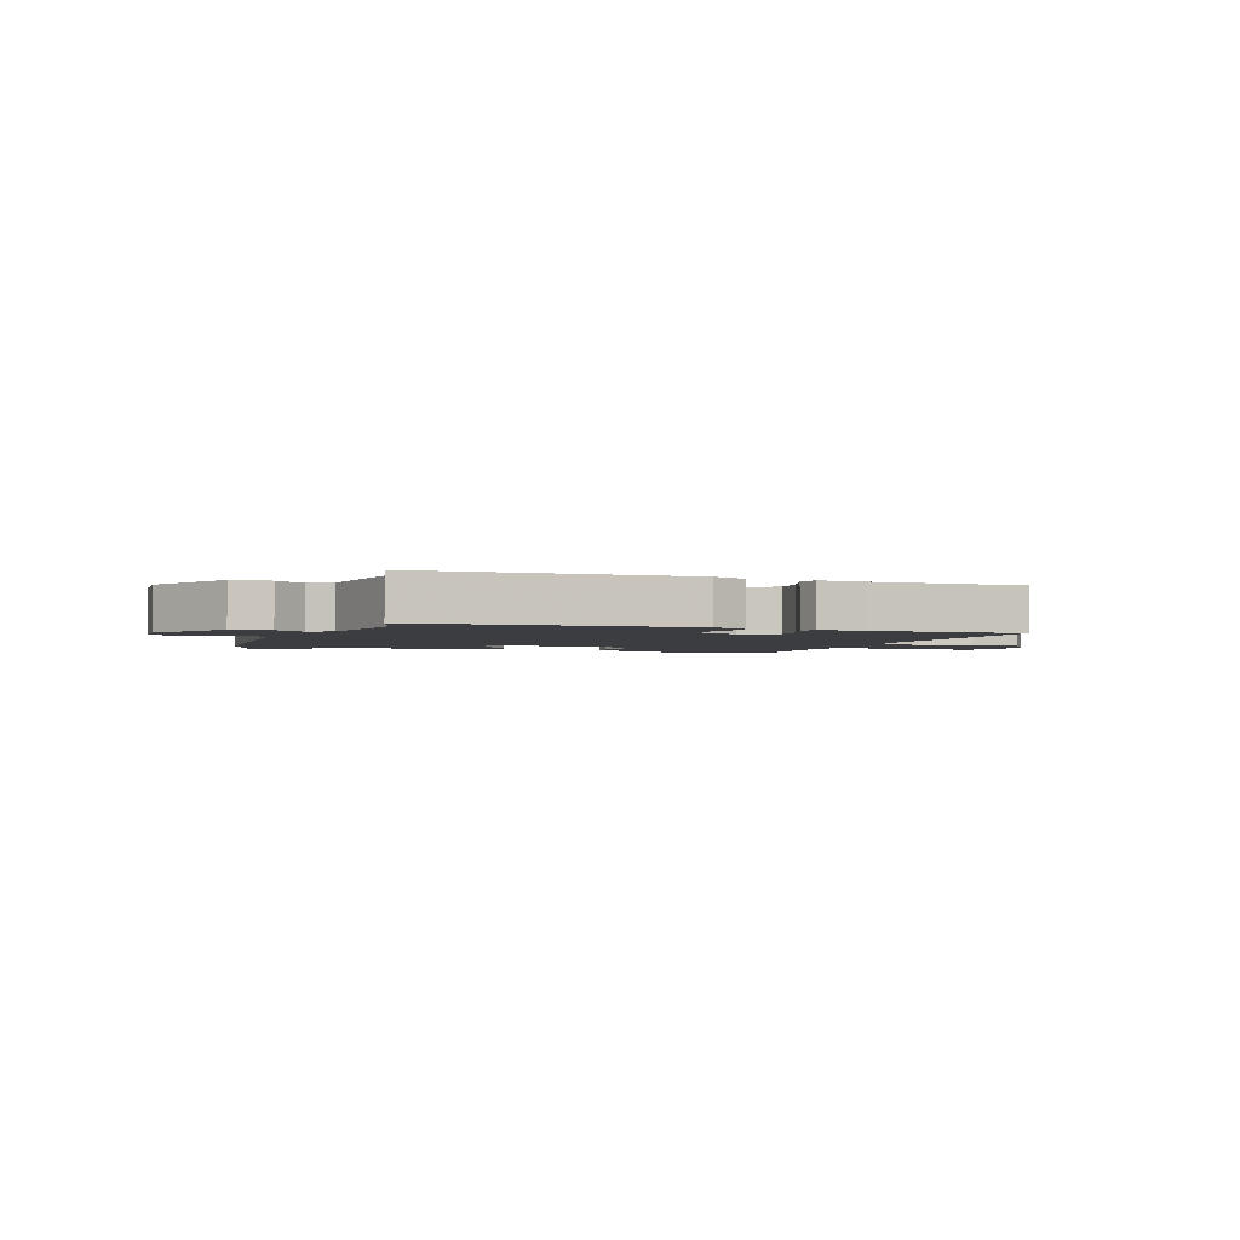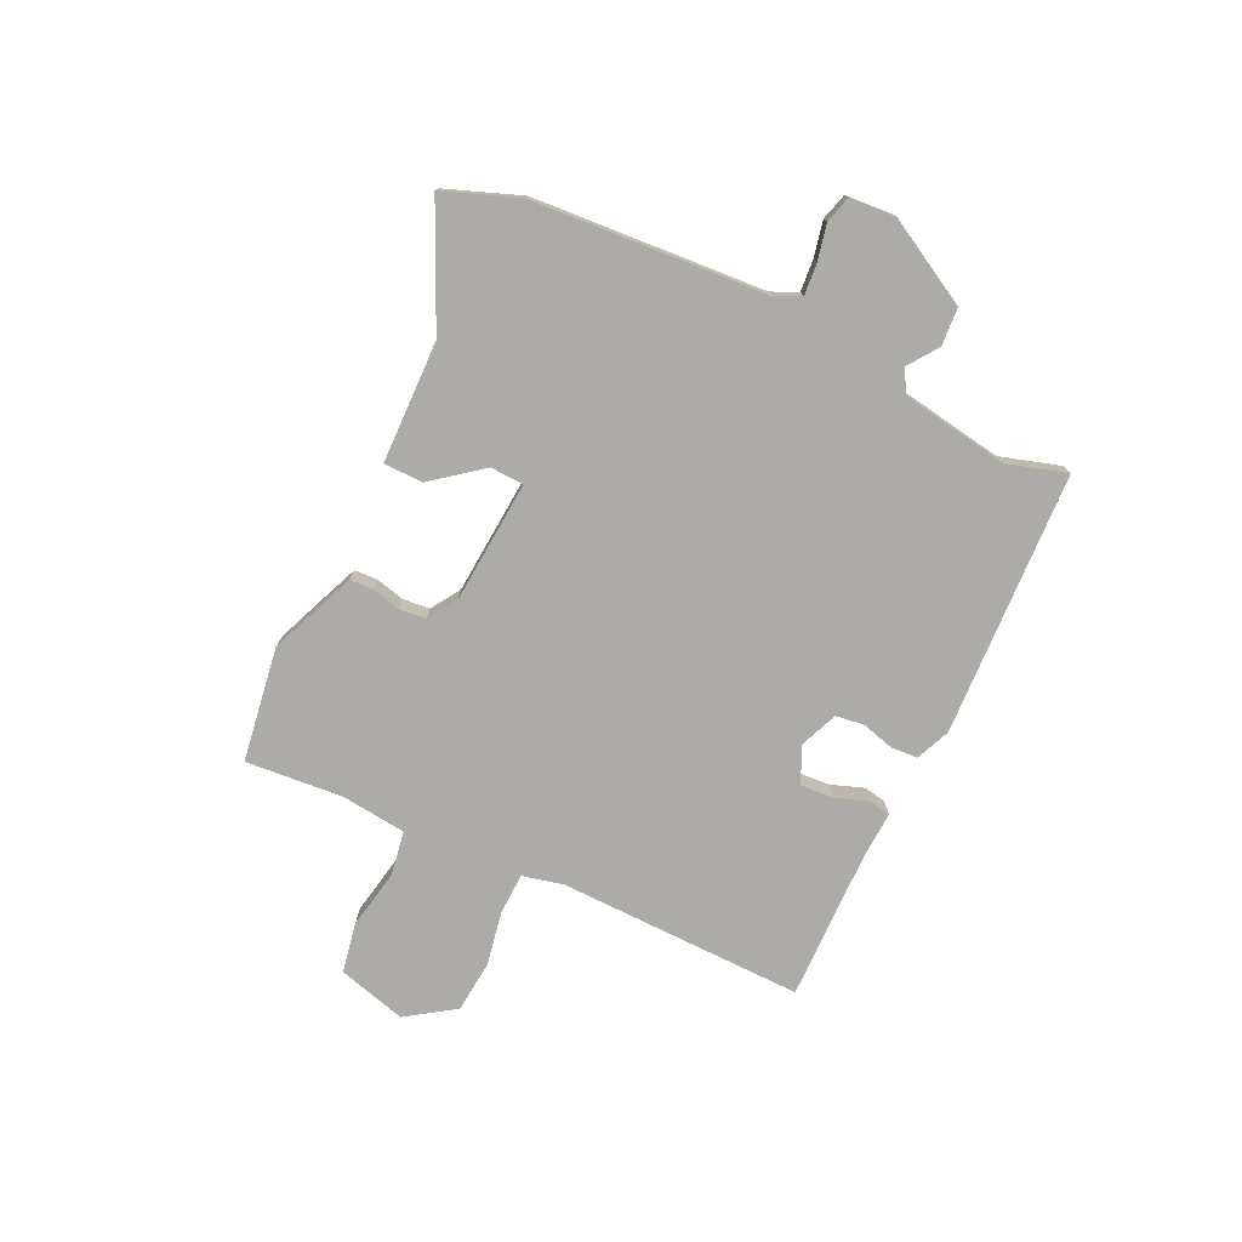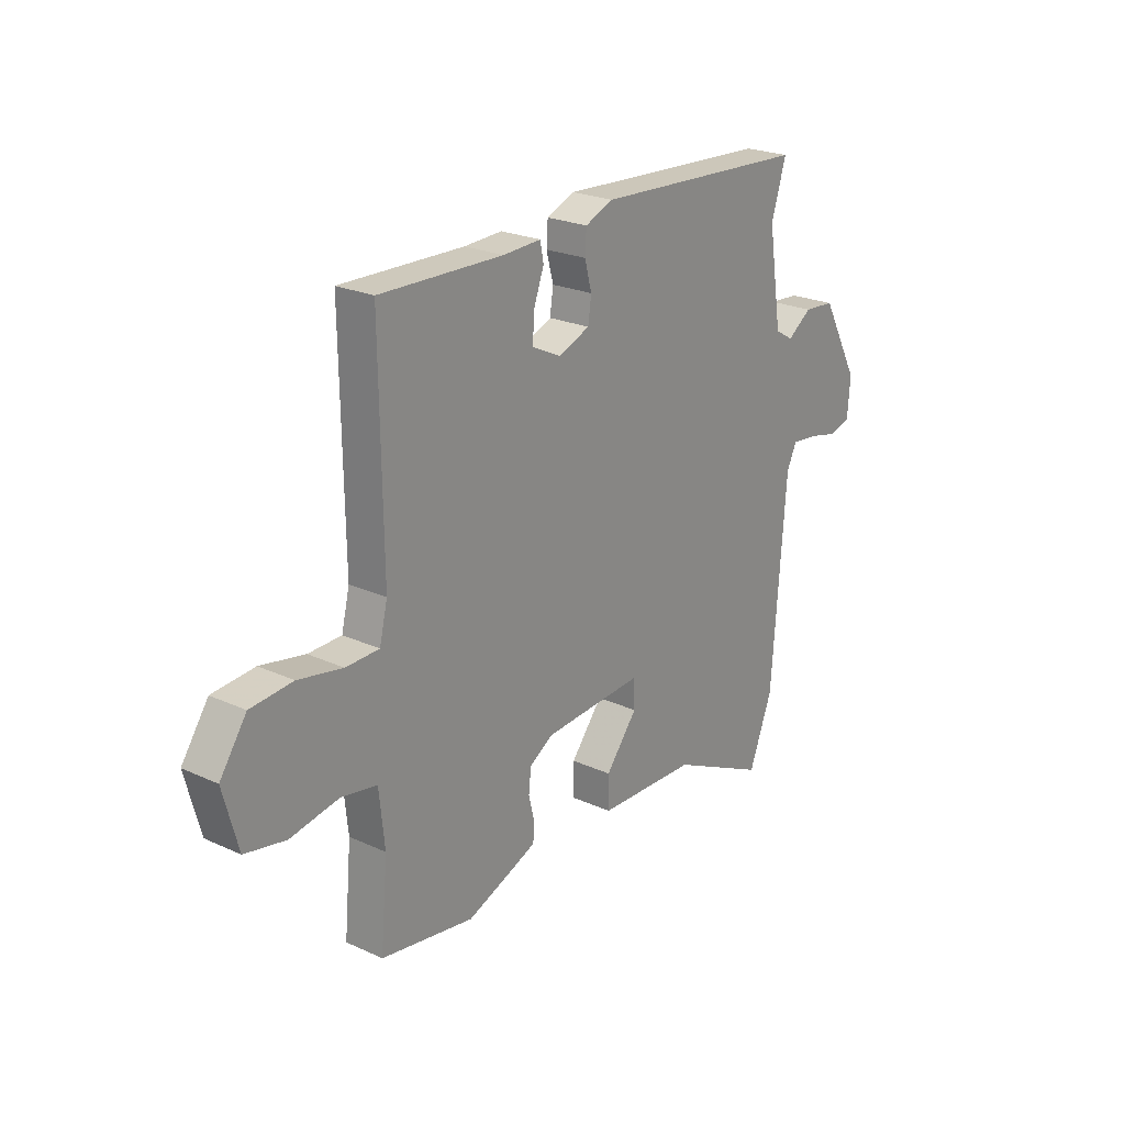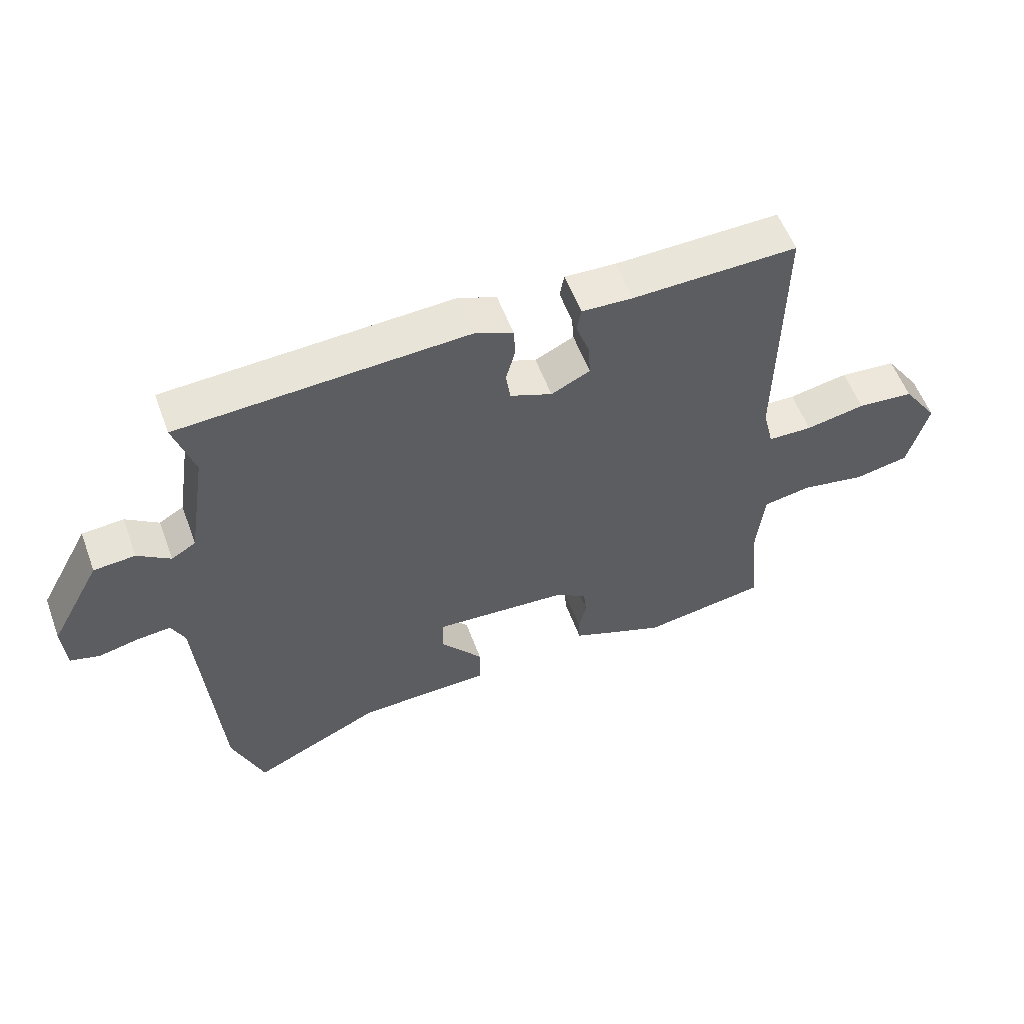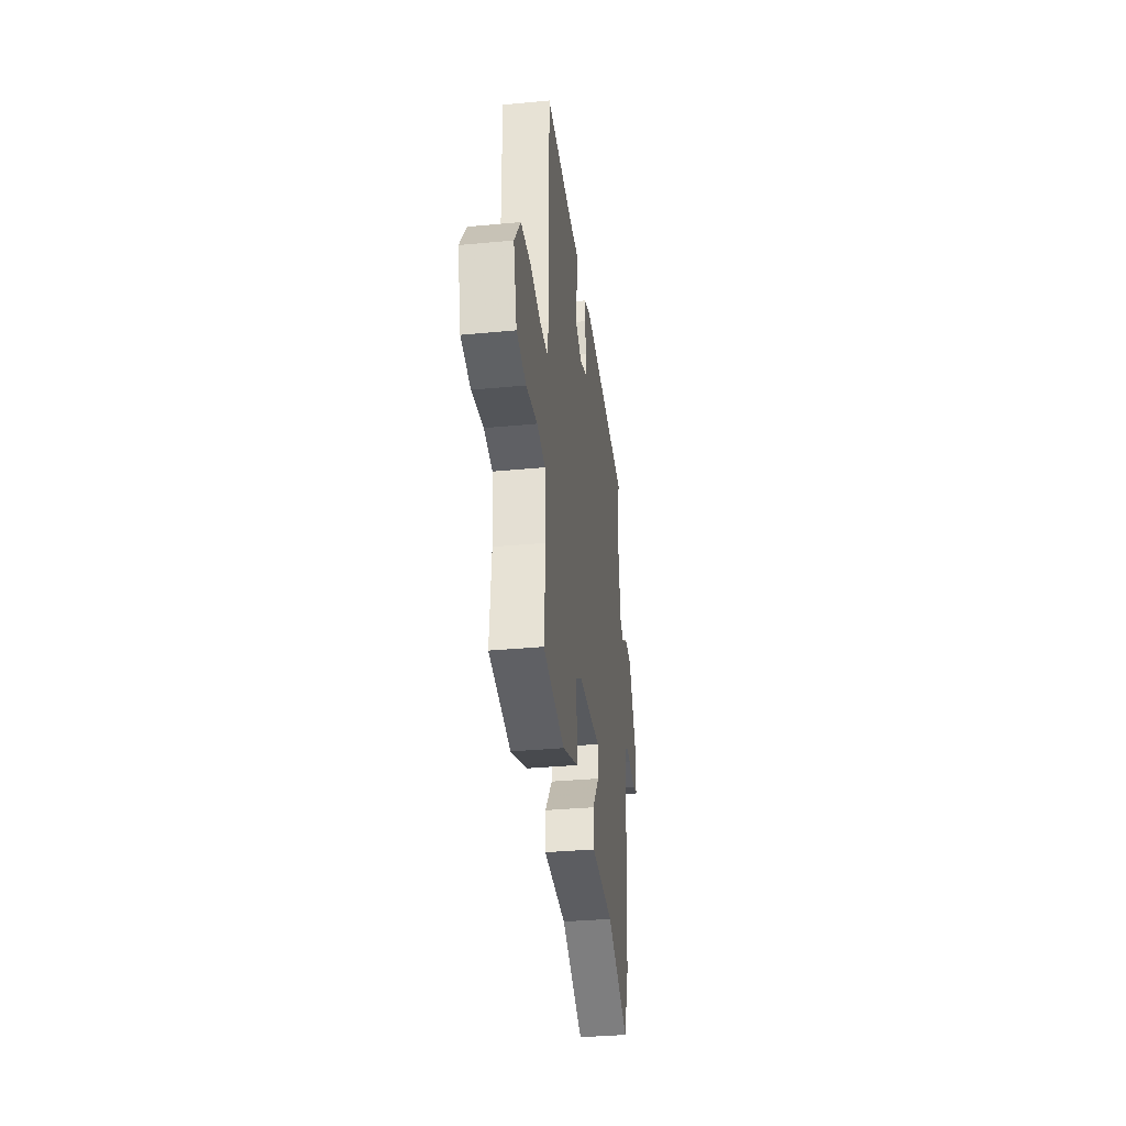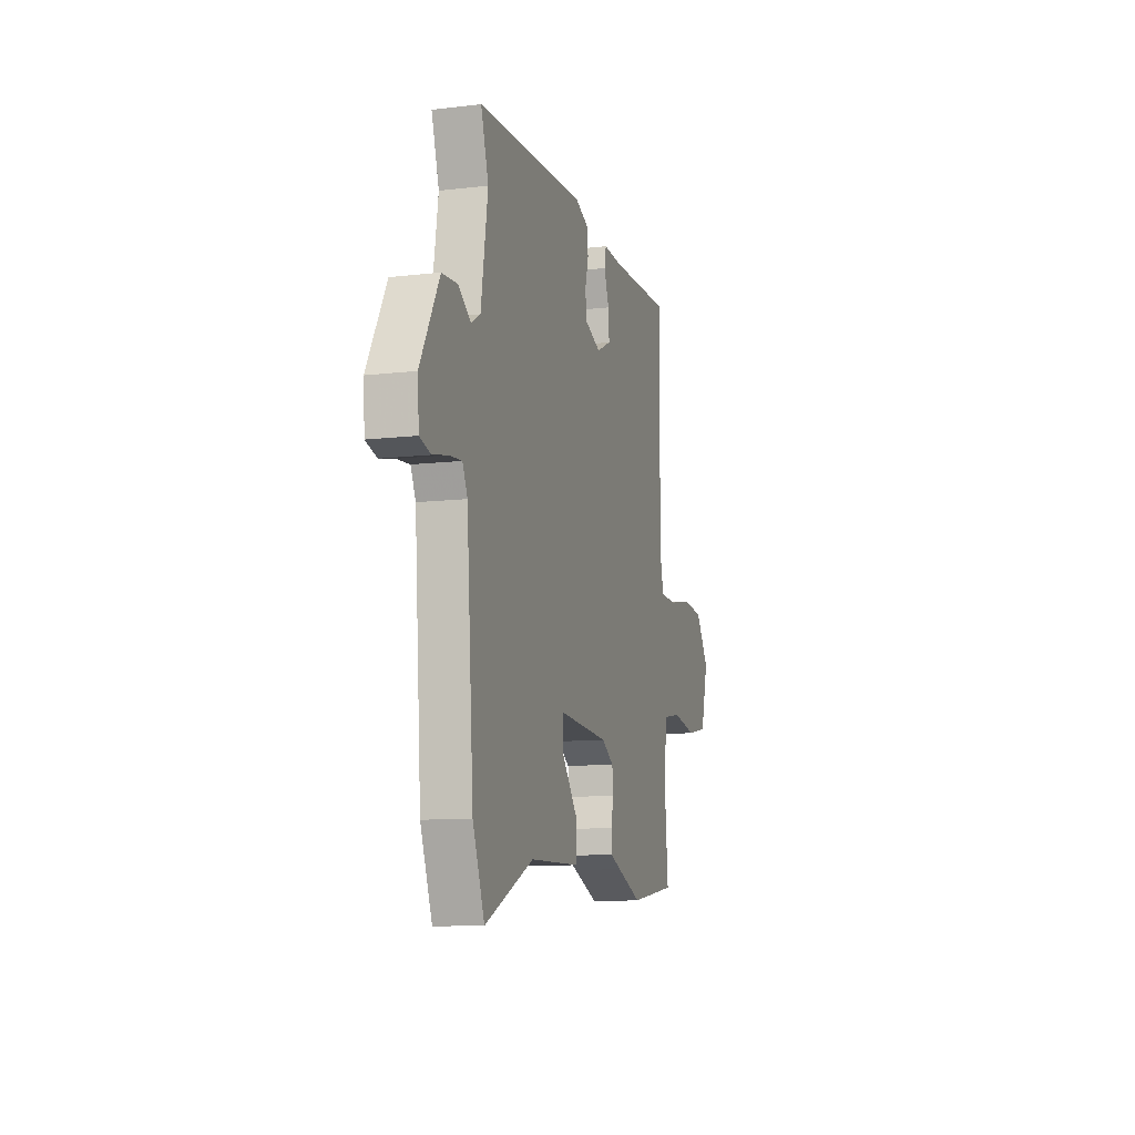
<metadata>
{"format":"obj","ext":"obj","renderer":"f3d","projection":"perspective","resolution":1024,"background":"white","views":[{"elev":-2.6,"azim":-20.6,"up":"+Y"},{"elev":-76.3,"azim":-115.7,"up":"+Y"},{"elev":23.3,"azim":127.8,"up":"+Z"},{"elev":56.5,"azim":-20.3,"up":"+Z"},{"elev":-34.7,"azim":97.2,"up":"+Z"},{"elev":-10.8,"azim":-73.7,"up":"+Z"}]}
</metadata>
<code>
v 0.501 0.07 -0.5
v 0.303 0.07 -0.531
v 0.197 0.07 -0.489
v 0.151 0.07 -0.47
v 0.149 0.07 -0.43
v 0.161 0.07 -0.38
v 0.156 0.07 -0.333
v 0.105 0.07 -0.301
v -0.108 0.07 -0.286
v -0.11 0.07 -0.344
v -0.042 0.07 -0.43
v -0.043 0.07 -0.498
v -0.255 0.07 -0.504
v -0.461 0.07 -0.601
v -0.511 0.07 -0.47
v -0.541 0.07 -0.066
v -0.562 0.07 -0.021
v -0.617 0.07 -0.026
v -0.679 0.07 -0.04
v -0.726 0.07 -0.027
v -0.732 0.07 0.052
v -0.651 0.07 0.201
v -0.585 0.07 0.206
v -0.533 0.07 0.169
v -0.494 0.07 0.192
v -0.465 0.07 0.379
v -0.497 0.07 0.482
v -0.038 0.07 0.505
v 0.022 0.07 0.48
v 0.025 0.07 0.433
v 0.01 0.07 0.377
v 0.017 0.07 0.328
v 0.084 0.07 0.301
v 0.146 0.07 0.331
v 0.142 0.07 0.387
v 0.121 0.07 0.445
v 0.128 0.07 0.483
v 0.209 0.07 0.479
v 0.472 0.07 0.485
v 0.467 0.07 0.058
v 0.484 0.07 -0.013
v 0.555 0.07 -0.015
v 0.65 0.07 0.003
v 0.74 0.07 -0.005
v 0.797 0.07 -0.088
v 0.765 0.07 -0.207
v 0.678 0.07 -0.224
v 0.575 0.07 -0.205
v 0.498 0.07 -0.218
v 0.486 0.07 -0.331
v 0.501 0 -0.5
v 0.303 0 -0.531
v 0.197 0 -0.489
v 0.151 0 -0.47
v 0.149 0 -0.43
v 0.161 0 -0.38
v 0.156 0 -0.333
v 0.105 0 -0.301
v -0.108 0 -0.286
v -0.11 0 -0.344
v -0.042 0 -0.43
v -0.043 0 -0.498
v -0.255 0 -0.504
v -0.461 0 -0.601
v -0.511 0 -0.47
v -0.541 0 -0.066
v -0.562 0 -0.021
v -0.617 0 -0.026
v -0.679 0 -0.04
v -0.726 0 -0.027
v -0.732 0 0.052
v -0.651 0 0.201
v -0.585 0 0.206
v -0.533 0 0.169
v -0.494 0 0.192
v -0.465 0 0.379
v -0.497 0 0.482
v -0.038 0 0.505
v 0.022 0 0.48
v 0.025 0 0.433
v 0.01 0 0.377
v 0.017 0 0.328
v 0.084 0 0.301
v 0.146 0 0.331
v 0.142 0 0.387
v 0.121 0 0.445
v 0.128 0 0.483
v 0.209 0 0.479
v 0.472 0 0.485
v 0.467 0 0.058
v 0.484 0 -0.013
v 0.555 0 -0.015
v 0.65 0 0.003
v 0.74 0 -0.005
v 0.797 0 -0.088
v 0.765 0 -0.207
v 0.678 0 -0.224
v 0.575 0 -0.205
v 0.498 0 -0.218
v 0.486 0 -0.331
f 46 47 48
f 45 46 48
f 44 45 48
f 43 44 48
f 42 43 48
f 41 42 48 49
f 40 41 49 50
f 38 39 40
f 38 40 50
f 37 38 50
f 36 37 50
f 35 36 50
f 29 30 31
f 28 29 31
f 27 28 31
f 26 27 31
f 25 26 31 32
f 24 25 32 33
f 22 23 24
f 21 22 24
f 20 21 24
f 19 20 24
f 18 19 24
f 17 18 24 33
f 13 14 15 16
f 13 16 17
f 12 13 17
f 11 12 17
f 10 11 17
f 9 10 17
f 17 33 34
f 9 17 34
f 8 9 34
f 4 5 6
f 3 4 6
f 2 3 6
f 1 2 6
f 50 1 6
f 50 6 7
f 34 35 50
f 7 8 34 50
f 98 97 96
f 98 96 95
f 98 95 94
f 98 94 93
f 98 93 92
f 99 98 92 91
f 100 99 91 90
f 90 89 88
f 100 90 88
f 100 88 87
f 100 87 86
f 100 86 85
f 81 80 79
f 81 79 78
f 81 78 77
f 81 77 76
f 82 81 76 75
f 83 82 75 74
f 74 73 72
f 74 72 71
f 74 71 70
f 74 70 69
f 74 69 68
f 83 74 68 67
f 66 65 64 63
f 67 66 63
f 67 63 62
f 67 62 61
f 67 61 60
f 67 60 59
f 84 83 67
f 84 67 59
f 84 59 58
f 56 55 54
f 56 54 53
f 56 53 52
f 56 52 51
f 56 51 100
f 57 56 100
f 100 85 84
f 100 84 58 57
f 1 51 52 2
f 2 52 53 3
f 3 53 54 4
f 4 54 55 5
f 5 55 56 6
f 6 56 57 7
f 7 57 58 8
f 8 58 59 9
f 9 59 60 10
f 10 60 61 11
f 11 61 62 12
f 12 62 63 13
f 13 63 64 14
f 14 64 65 15
f 15 65 66 16
f 16 66 67 17
f 17 67 68 18
f 18 68 69 19
f 19 69 70 20
f 20 70 71 21
f 21 71 72 22
f 22 72 73 23
f 23 73 74 24
f 24 74 75 25
f 25 75 76 26
f 26 76 77 27
f 27 77 78 28
f 28 78 79 29
f 29 79 80 30
f 30 80 81 31
f 31 81 82 32
f 32 82 83 33
f 33 83 84 34
f 34 84 85 35
f 35 85 86 36
f 36 86 87 37
f 37 87 88 38
f 38 88 89 39
f 39 89 90 40
f 40 90 91 41
f 41 91 92 42
f 42 92 93 43
f 43 93 94 44
f 44 94 95 45
f 45 95 96 46
f 46 96 97 47
f 47 97 98 48
f 48 98 99 49
f 49 99 100 50
f 50 100 51 1

</code>
